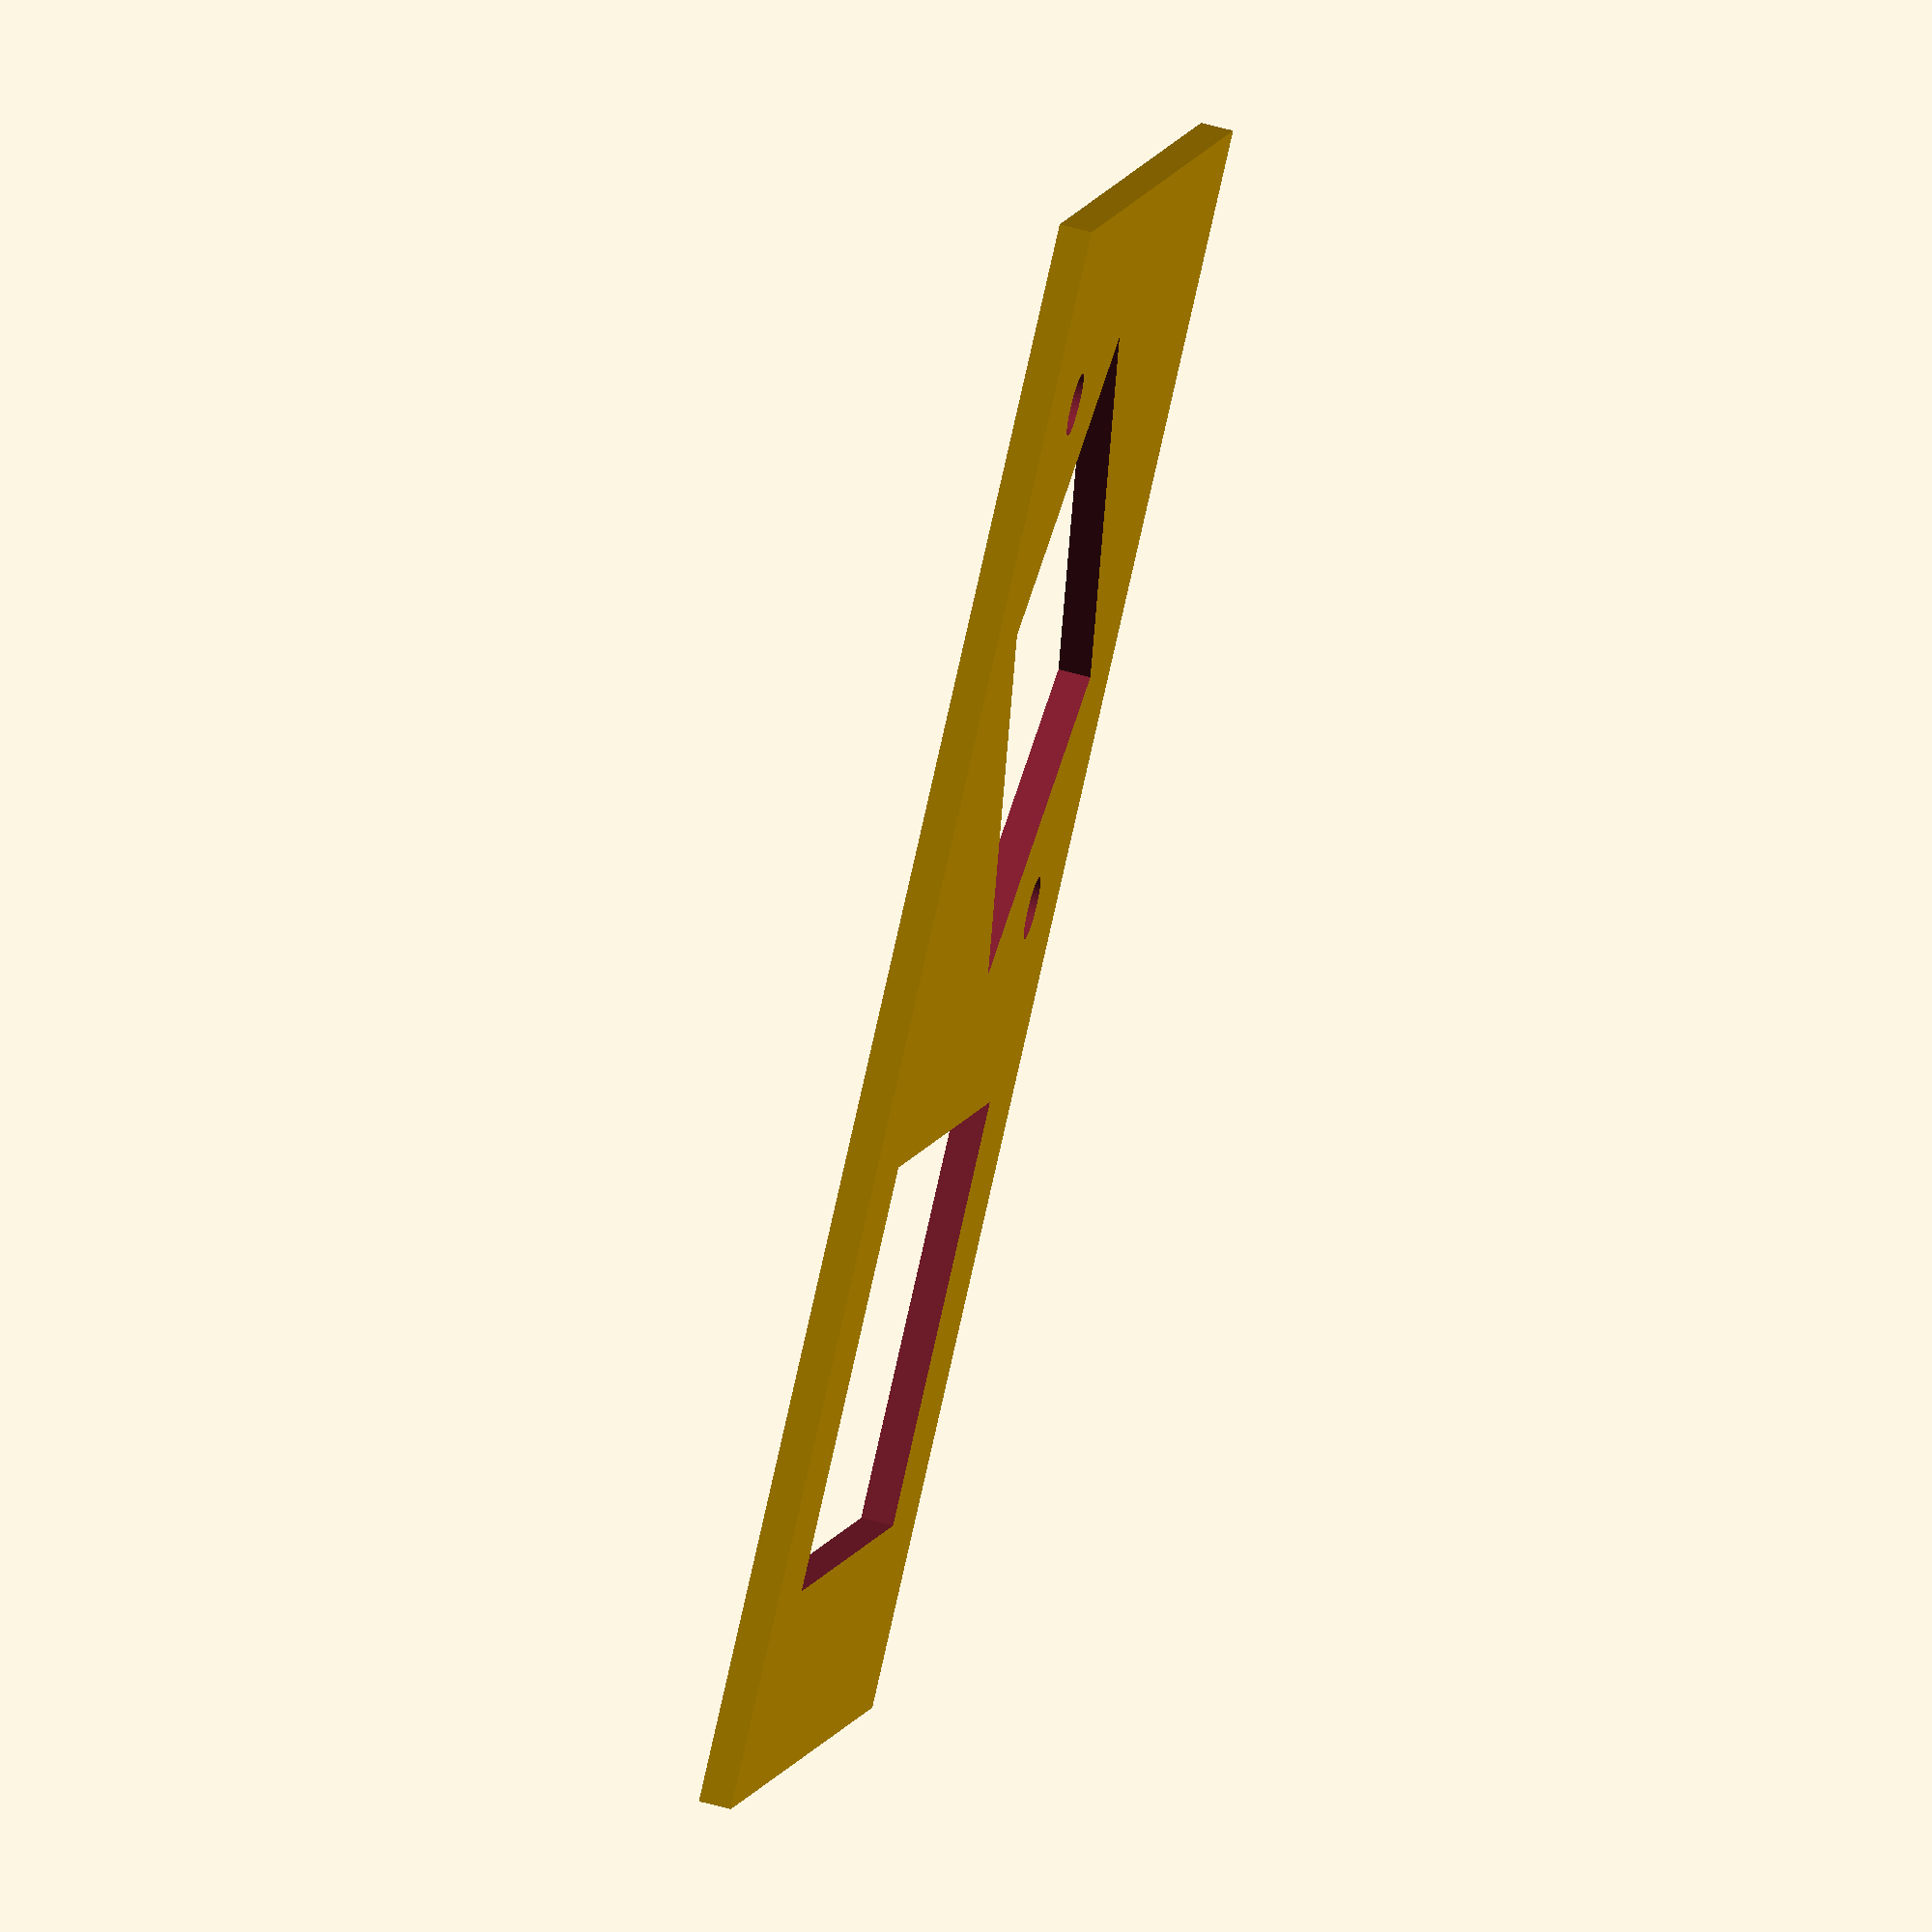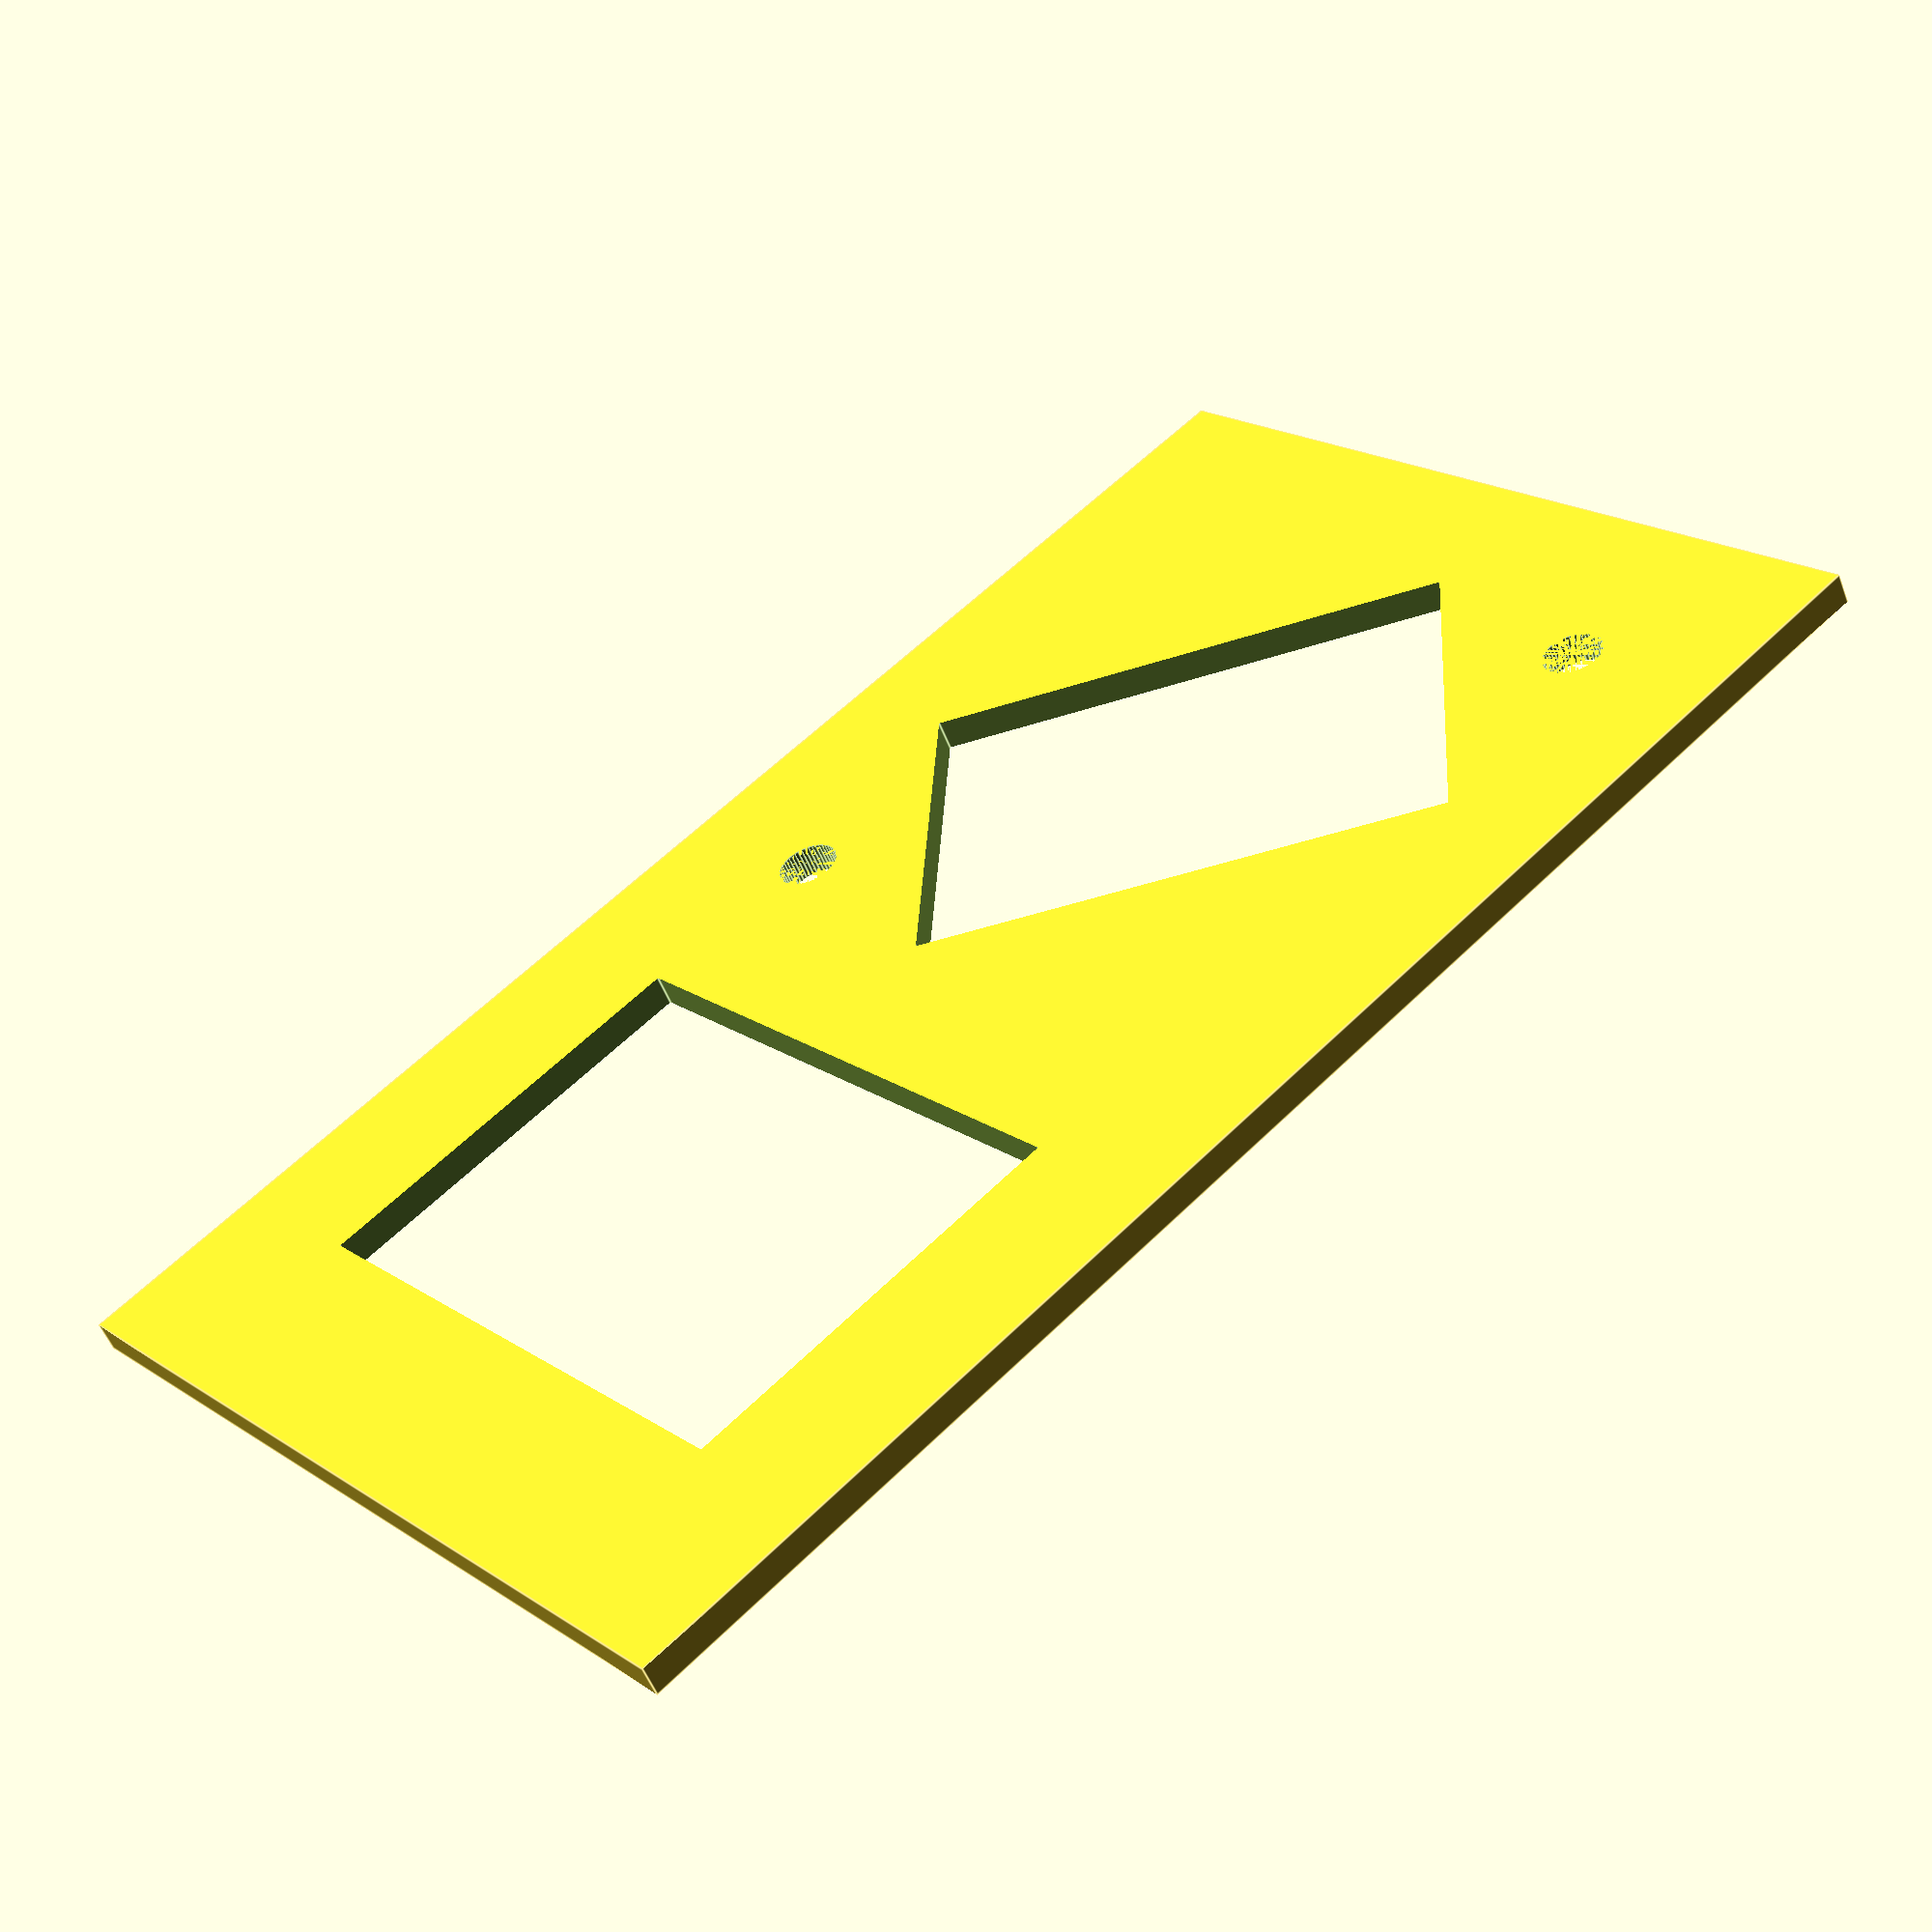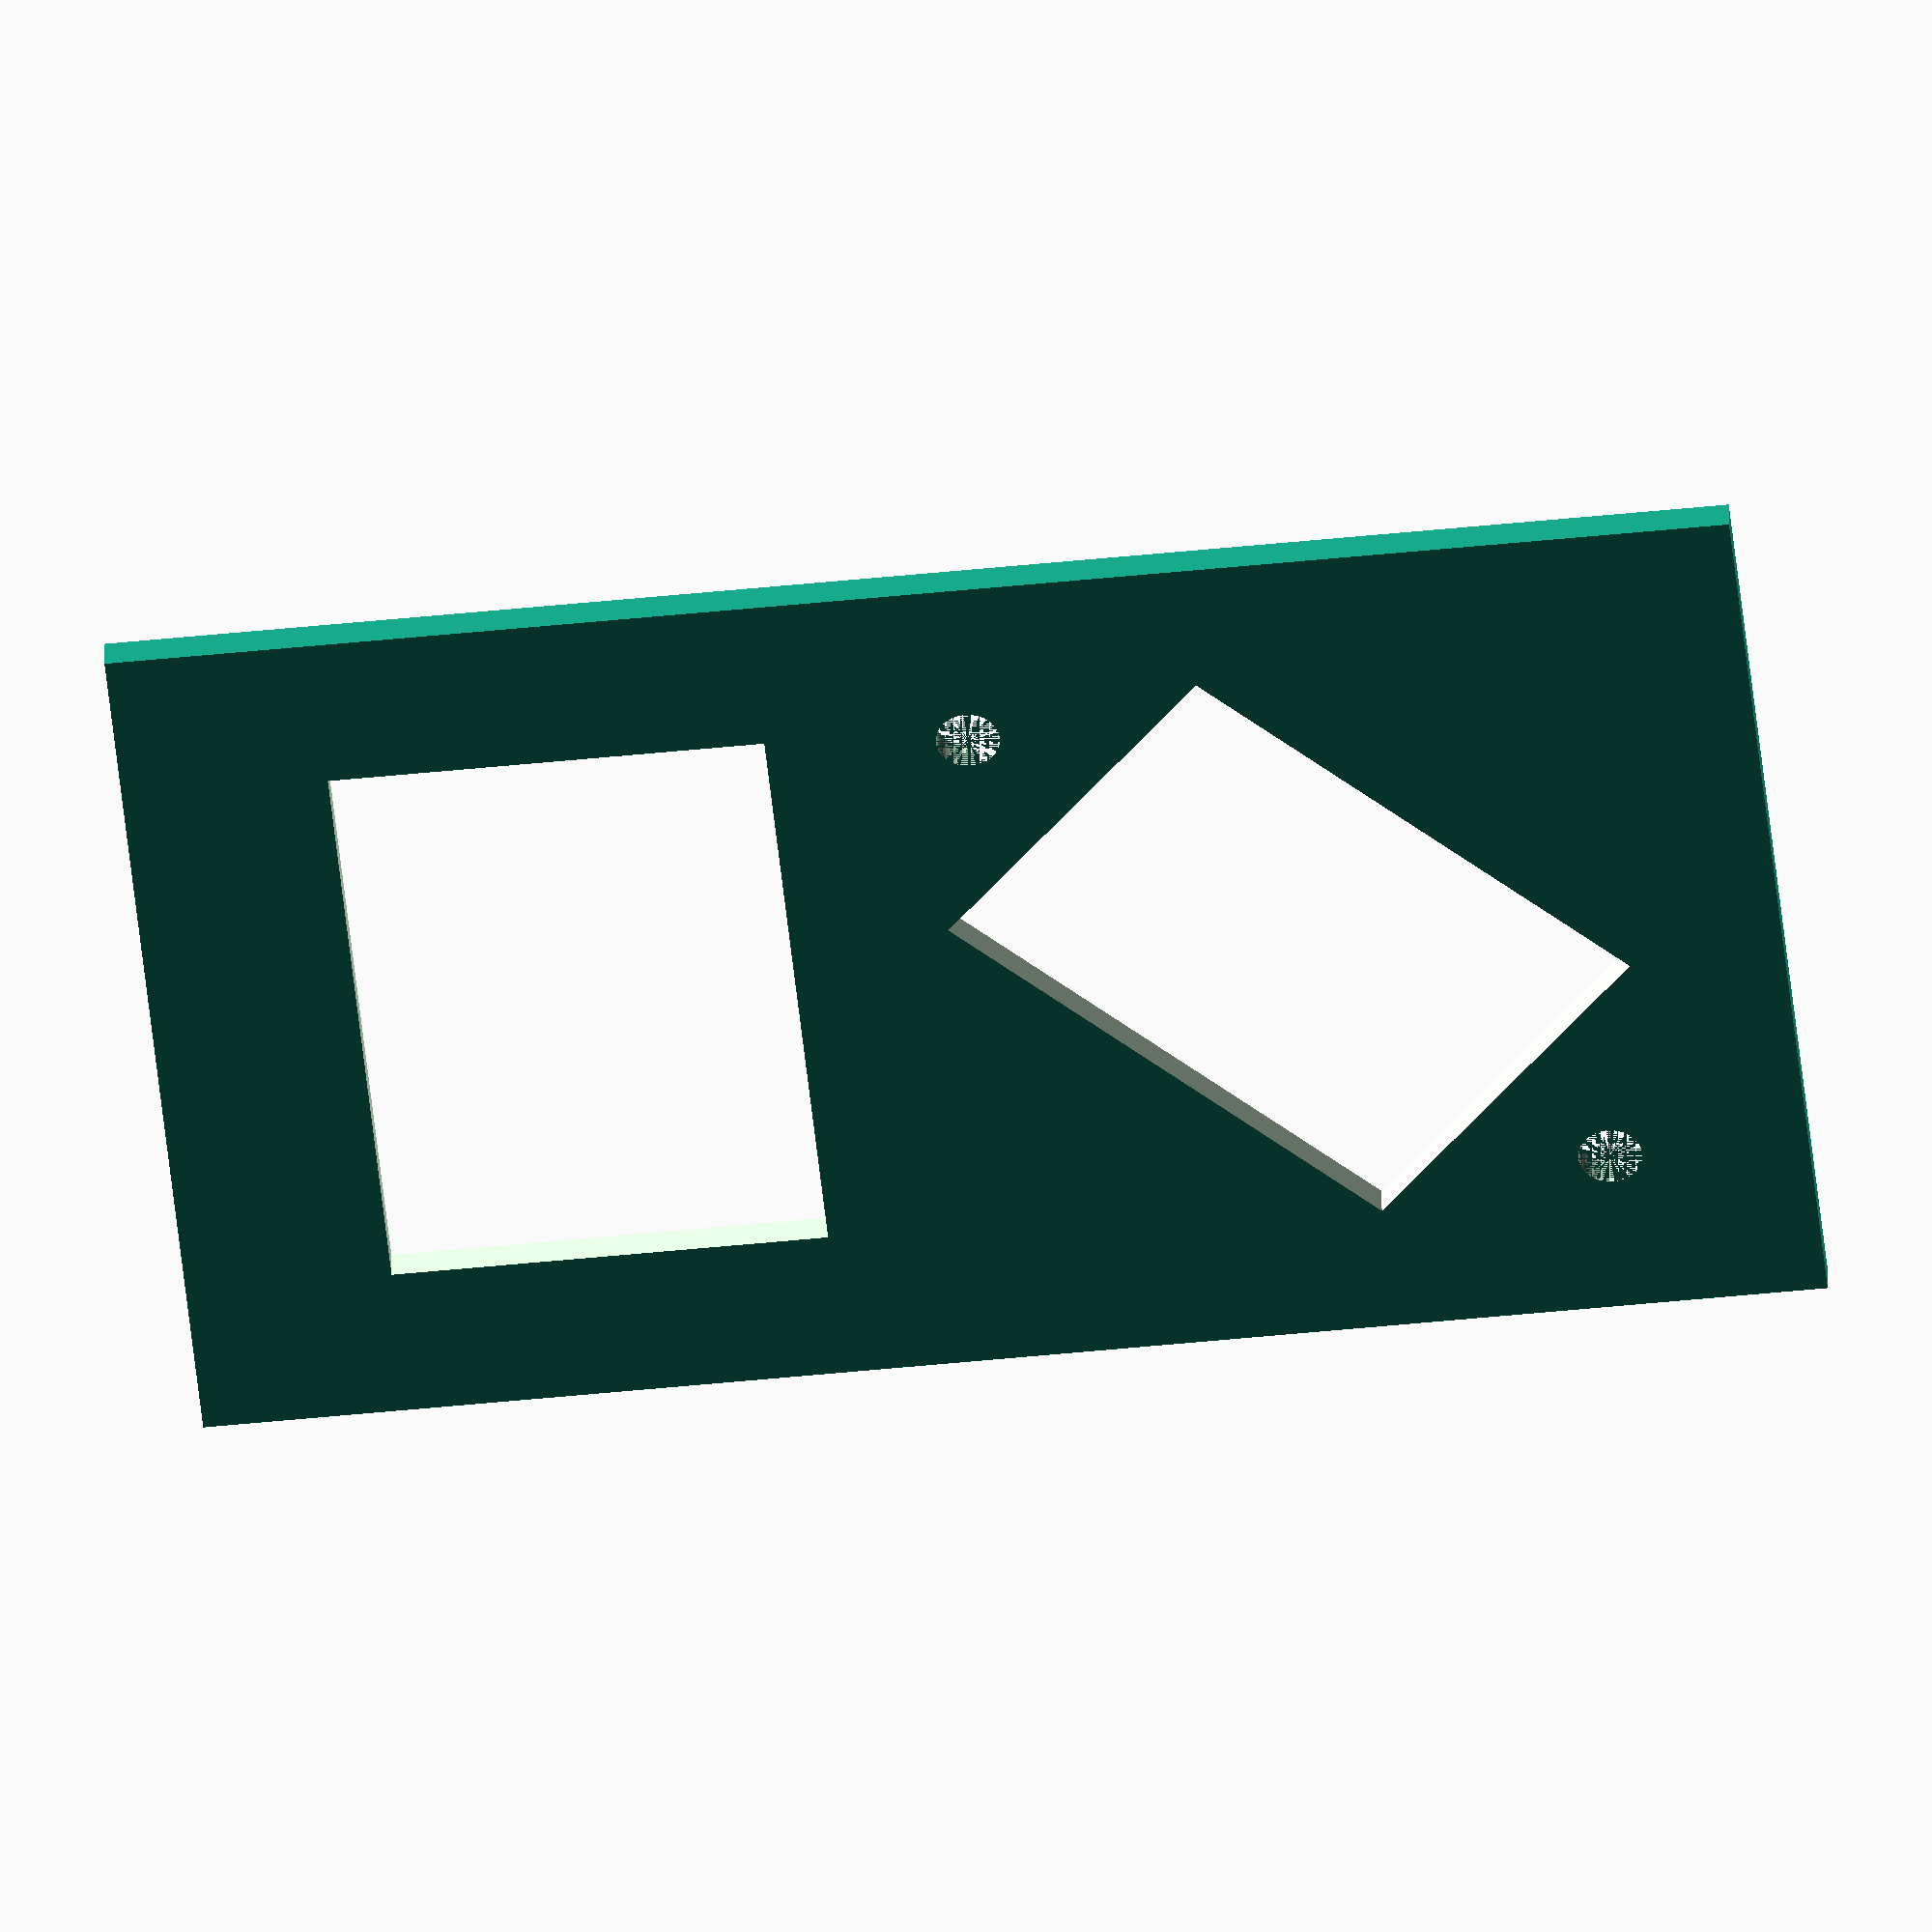
<openscad>
//

$fn=50;
nozzle=0.8;
wall=nozzle*2;
clearance=0.2;
//
h=50;
x=82.5; //
y=175;
panel_thickness = 3.0;
powersupply_x=55.7;
powersupply_y=105.6;
powersupply_y_offset=28;

mains_switch_width = 21.2;
mains_switch_height = 30.0;

mains_inlet_width = 27.0;
mains_inlet_height = 19.0;
mains_inlet_mount_hole_pitch = 40.0;
mains_inlet_rotation_angle = 45.0;

module border_support() {
difference(){
cube([wall*2,wall*2,h/2+4]);
translate([-0.5,wall,h/2]) rotate([90,0,0])        linear_extrude(height = wall*3, center = true, convexity = 10, twist = 0)
            polygon([[0,0],
                     [0,6],
                     [2,6],
                     [2,4]]);
}
}
module frontpanel(){
	x=x-wall*2-clearance*2;
	h=h-wall*2-clearance*2;
	difference(){
	cube([x,h,wall]);
	//translate([x/2-22.5/2,h/2-7,-0.5]) cube([22.5,14,wall+1]);
	translate([x/2-22.5/2-16.75,h/2,-0.5]) cylinder(d=12, h=wall+1);
	//translate([x/2-22.5/2-16.75+12,h/2,-0.5]) cylinder(d=3.2, h=wall+1);
	translate([x/2-22.5/2-16.75+12,h/2-7.29,-0.5]) cylinder(d=3.2, h=wall+1);
	translate([x/2+22.5/2+16.05,h/2,-0.5]) cylinder(d=7, h=wall+1);
	translate([x/2+22.5/2+16.05,h/2+6,-0.5]) cylinder(d=3, h=wall);
	}
}
module rearpanel(){
	x=x-wall*2-clearance*2;
	h=h-wall*2-clearance*2;
	difference(){
	cube([x,h,wall]);
        // The mains inlet
        
    rotated_height = mains_inlet_height * cos(mains_inlet_rotation_angle) + mains_inlet_width * sin(mains_inlet_rotation_angle);
	translate([7.5, (h + rotated_height) / 2 - mains_inlet_height * cos(mains_inlet_rotation_angle), -0.5]) rotate([0, 0, -mains_inlet_rotation_angle]) {
        union() {
            cube([mains_inlet_width, mains_inlet_height, wall+1]);
            translate([-(mains_inlet_mount_hole_pitch - mains_inlet_width)/2, mains_inlet_height/2, -0.5]) cylinder(d=3.1, h =wall+1);
            translate([(mains_inlet_mount_hole_pitch + mains_inlet_width)/2, mains_inlet_height/2, -0.5]) cylinder(d=3.1, h =wall+1);
            }
        }
        // The mains switch
    translate([x - 10 - mains_switch_width, h/2 - mains_switch_height/2, -0.5]) cube([mains_switch_width, mains_switch_height, wall+1]);    
	}
}

module bottom(){

difference(){
        union(){
		difference(){
		cube([x,y,h/2]);
		translate([wall,wall*2+panel_thickness+clearance*2,wall]) cube([x-wall*2,y-wall*4-panel_thickness*2-clearance*4,h/2+wall]);
		}
//support for power supply
		translate([x/2-powersupply_x/2,y-powersupply_y_offset,0]) cylinder(d=6, h=4+wall);
		translate([x/2+powersupply_x/2,y-powersupply_y_offset,0]) cylinder(d=6, h=4+wall);
		translate([x/2-powersupply_x/2,y-powersupply_y_offset-powersupply_y,0]) cylinder(d=6, h=4+wall);
		translate([x/2+powersupply_x/2,y-powersupply_y_offset-powersupply_y,0]) cylinder(d=6, h=4+wall);
//top support screw
		hull(){
		translate([wall+8/2,y-wall*3-8/2,0]) cylinder(d=8, h=h/2);
		translate([0,y-wall*3-8,0]) cube([wall,8,h/2]);
		translate([wall,y-wall*3,0]) cube([8,wall,h/2]);
		}
		hull(){
		translate([x-wall-8/2,y-wall*3-8/2,0]) cylinder(d=8, h=h/2);
		translate([x-wall,y-wall*3-8,0]) cube([wall,8,h/2]);
		translate([x-wall-8,y-wall*3,0]) cube([8,wall,h/2]);
		}
		hull(){
		translate([wall+8/2,15+wall*3+8/2,0]) cylinder(d=8, h=h/2);
		translate([0,15+wall*3,0]) cube([wall,8,h/2]);
		}
		hull(){
		translate([x-wall-8/2,15+wall*3+8/2,0]) cylinder(d=8, h=h/2);
		translate([x-wall,15+wall*3,0]) cube([wall,8,h/2]);
		}
	}
	//front
	translate([wall*2,-wall,wall*2]) cube([x-wall*4,wall*4+panel_thickness,h/2]);
	translate([wall,wall,wall]) cube([x-wall*2,panel_thickness+clearance*2,h/2+wall]);
	//rear
	translate([wall*2,y-wall*2,wall*2]) cube([x-wall*4,wall*2+panel_thickness,h/2]);
	translate([wall+8,y-wall*3-panel_thickness,wall*2]) cube([x-wall*2-16,wall*4+panel_thickness,h/2]);
	translate([wall,y-wall-panel_thickness-clearance*2,wall]) cube([x-wall*2,panel_thickness+clearance*2,h/2+wall]);
//screw support for power supply
	translate([x/2-powersupply_x/2,y-powersupply_y_offset,0.2]) cylinder(d=2.8, h=4+wall);
	translate([x/2+powersupply_x/2,y-powersupply_y_offset,0.2]) cylinder(d=2.8, h=4+wall);
	translate([x/2-powersupply_x/2,y-powersupply_y_offset-powersupply_y,0.2]) cylinder(d=2.8, h=4+wall);
	translate([x/2+powersupply_x/2,y-powersupply_y_offset-powersupply_y,0.2]) cylinder(d=2.8, h=4+wall);
//top screw
	translate([wall+8/2,y-wall*3-8/2,-1]) cylinder(d=3, h=h);
	translate([x-wall-8/2,y-wall*3-8/2,-1]) cylinder(d=3, h=h);
	translate([wall+8/2,15+wall*3+8/2,-1]) cylinder(d=3, h=h);
	translate([x-wall-8/2,15+wall*3+8/2,-1]) cylinder(d=3, h=h);
//top screw head
	translate([wall+8/2,y-wall*3-8/2,-2]) cylinder(d=6, h=h/2);
	translate([x-wall-8/2,y-wall*3-8/2,-2]) cylinder(d=6, h=h/2);
	translate([wall+8/2,15+wall*3+8/2,-2]) cylinder(d=6, h=h/2);
	translate([x-wall-8/2,15+wall*3+8/2,-2]) cylinder(d=6, h=h/2);
}

//support with top
translate([wall,y/4-wall*3,0]) rotate([0,0,0]) border_support();
translate([wall,y/4*2-wall*3,0]) rotate([0,0,0]) border_support();
translate([wall,y/4*3-wall*3,0]) rotate([0,0,0]) border_support();
translate([x-wall,y/4+wall*3,0]) rotate([0,0,180]) border_support();
translate([x-wall,y/4*2+wall*3,0]) rotate([0,0,180]) border_support();
translate([x-wall,y/4*3+wall*3,0]) rotate([0,0,180]) border_support();
}

module top(){

difference(){
        union(){
		difference(){
		cube([x,y,h/2]);
		translate([wall,wall*2+panel_thickness+clearance*2,wall]) cube([x-wall*2,y-wall*4-panel_thickness*2-clearance*4,h/2+wall]);
		}
//top support screw
		hull(){
		translate([wall+8/2,y-wall*3-8/2,0]) cylinder(d=8, h=h/2);
		translate([0,y-wall*3-8,0]) cube([wall,8,h/2]);
		translate([wall,y-wall*3,0]) cube([8,wall,h/2]);
		}
		hull(){
		translate([x-wall-8/2,y-wall*3-8/2,0]) cylinder(d=8, h=h/2);
		translate([x-wall,y-wall*3-8,0]) cube([wall,8,h/2]);
		translate([x-wall-8,y-wall*3,0]) cube([8,wall,h/2]);
		}
		hull(){
		translate([wall+8/2,15+wall*3+8/2,0]) cylinder(d=8, h=h/2);
		translate([0,15+wall*3,0]) cube([wall,8,h/2]);
		}
		hull(){
		translate([x-wall-8/2,15+wall*3+8/2,0]) cylinder(d=8, h=h/2);
		translate([x-wall,15+wall*3,0]) cube([wall,8,h/2]);
		}
	}
	//front
    translate([wall*2,-wall,wall*2]) cube([x-wall*4,wall*4+panel_thickness,h/2]);
	translate([wall,wall,wall]) cube([x-wall*2,panel_thickness+clearance*2,h/2+wall]);
	//rear
    translate([wall*2,y-wall*2,wall*2]) cube([x-wall*4,wall*2+panel_thickness,h/2]);
	translate([wall+8,y-wall*3-panel_thickness,wall*2]) cube([x-wall*2-16,wall*4+panel_thickness,h/2]);
	translate([wall,y-wall-panel_thickness-clearance*2,wall]) cube([x-wall*2,panel_thickness+clearance*2,h/2+wall]);
//top screw
	translate([wall+8/2,y-wall*3-8/2,1]) cylinder(d=2.7, h=h);
	translate([x-wall-8/2,y-wall*3-8/2,1]) cylinder(d=2.7, h=h);
	translate([wall+8/2,15+wall*3+8/2,1]) cylinder(d=2.7, h=h);
	translate([x-wall-8/2,15+wall*3+8/2,1]) cylinder(d=2.7, h=h);
}

//support with top
translate([wall,y/4-wall*3,0]) rotate([0,0,0]) border_support();
translate([wall,y/4*2-wall*3,0]) rotate([0,0,0]) border_support();
translate([wall,y/4*3-wall*3,0]) rotate([0,0,0]) border_support();
translate([x-wall,y/4+wall*3,0]) rotate([0,0,180]) border_support();
translate([x-wall,y/4*2+wall*3,0]) rotate([0,0,180]) border_support();
translate([x-wall,y/4*3+wall*3,0]) rotate([0,0,180]) border_support();
}
//rotate([0,180,0]) translate([-100-x+wall*2,0,0]) frontpanel();
translate([100,60,0]) rearpanel();
//translate([-100,0,0]) top();
//bottom();

</openscad>
<views>
elev=116.6 azim=213.7 roll=74.6 proj=o view=wireframe
elev=53.6 azim=138.4 roll=20.8 proj=p view=edges
elev=323.1 azim=174.1 roll=359.7 proj=o view=solid
</views>
